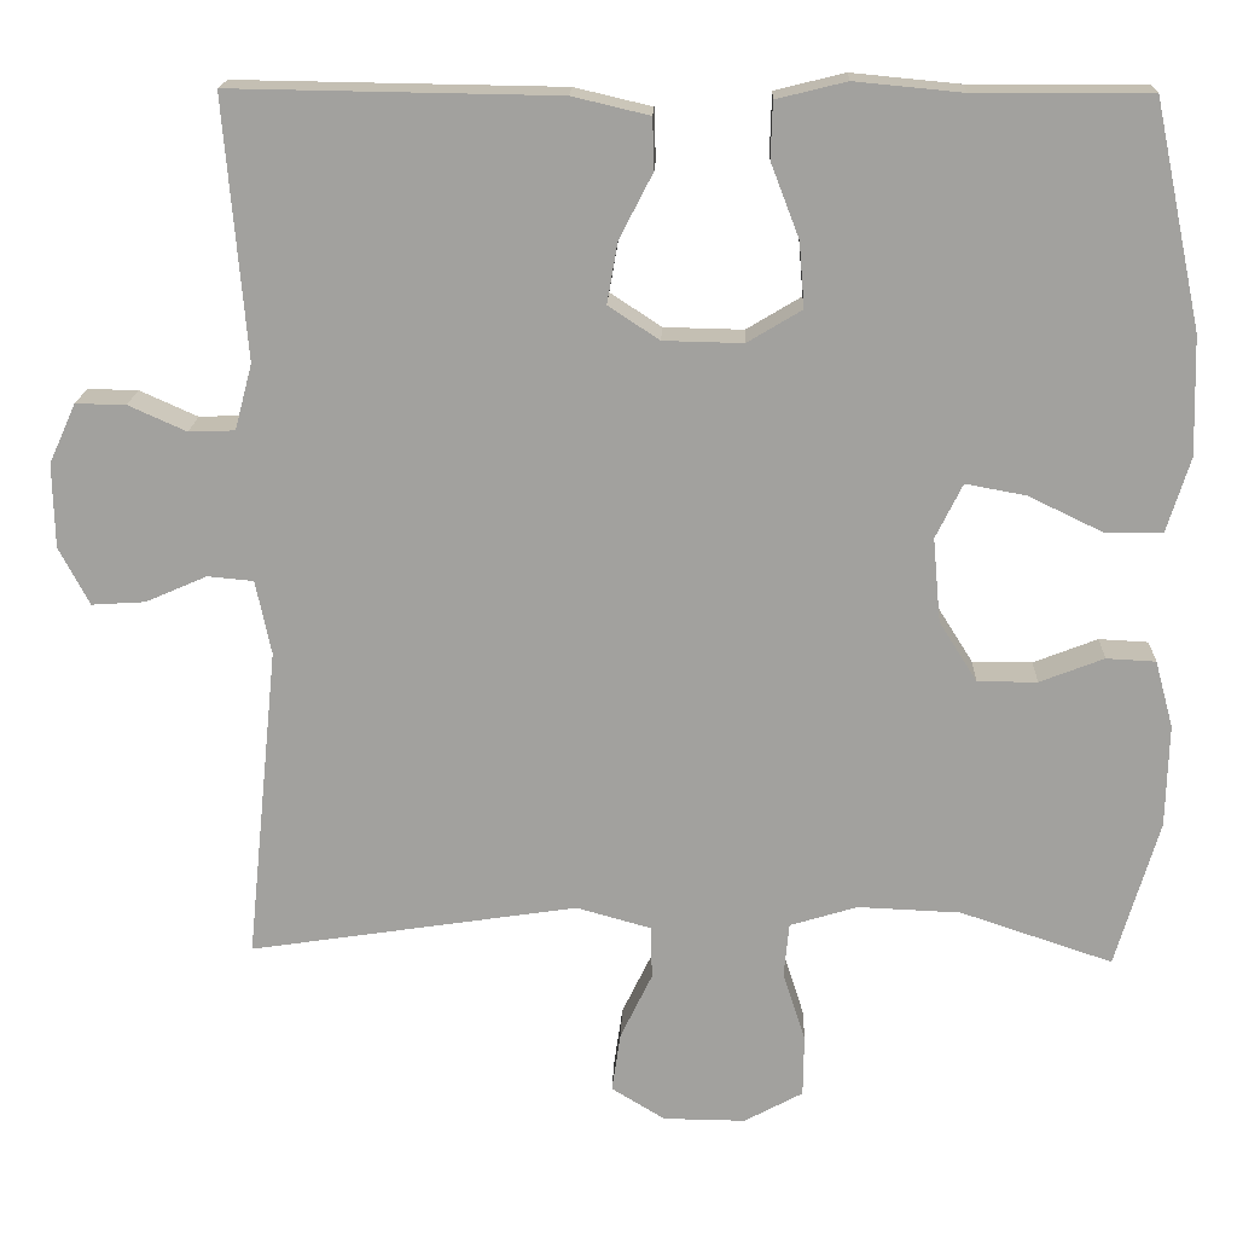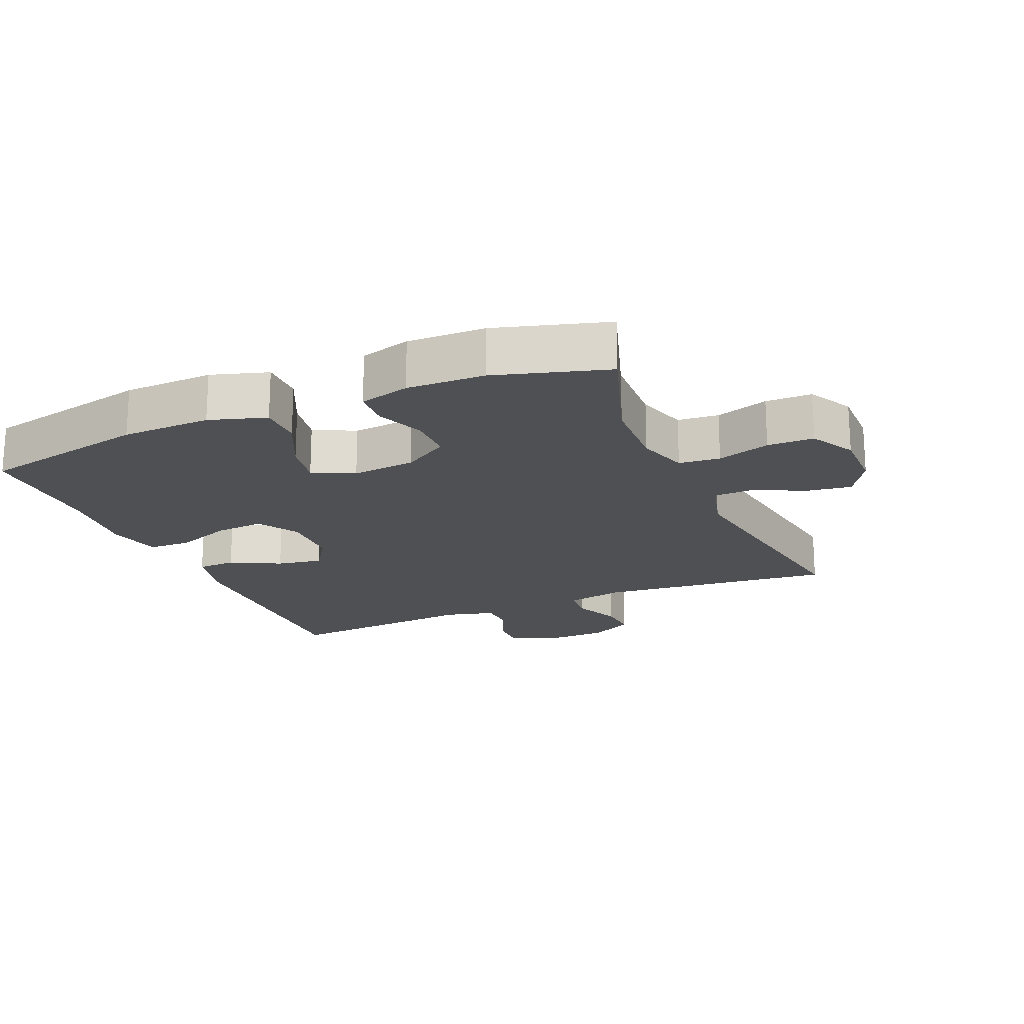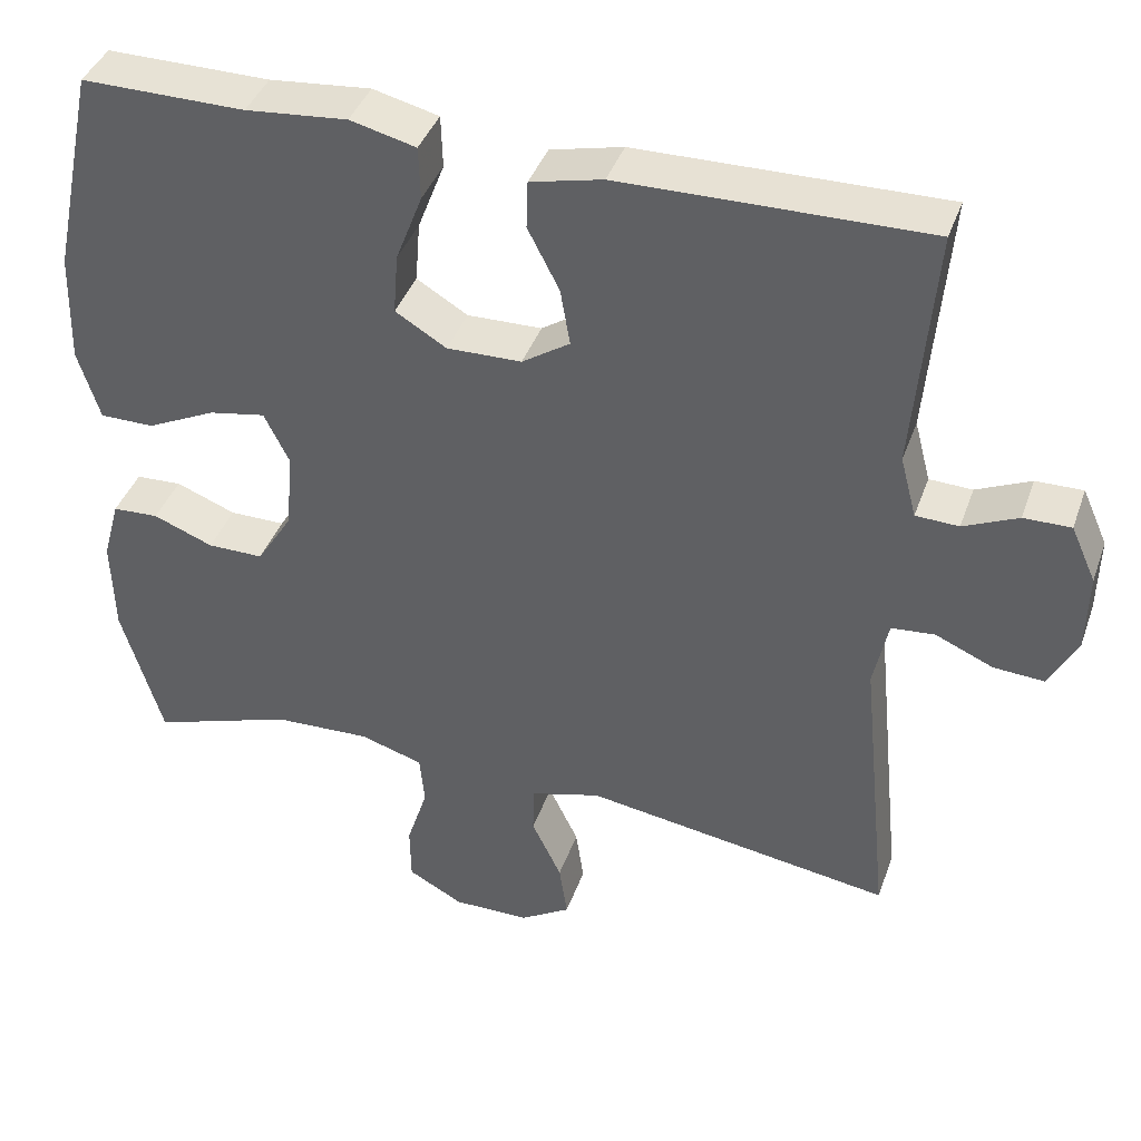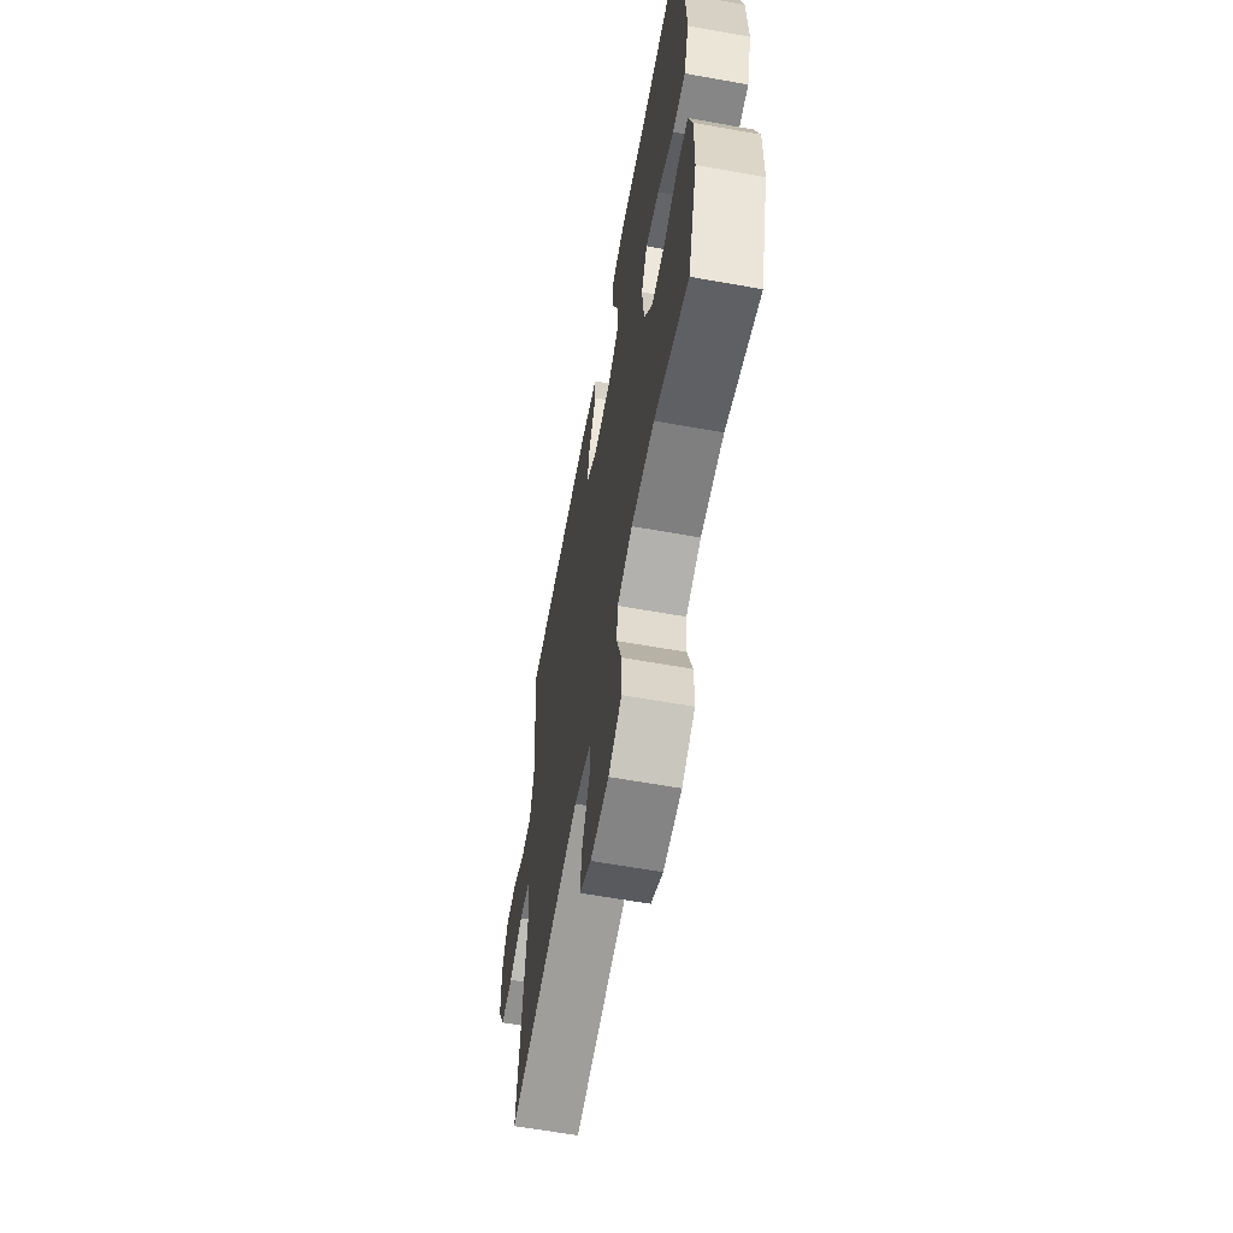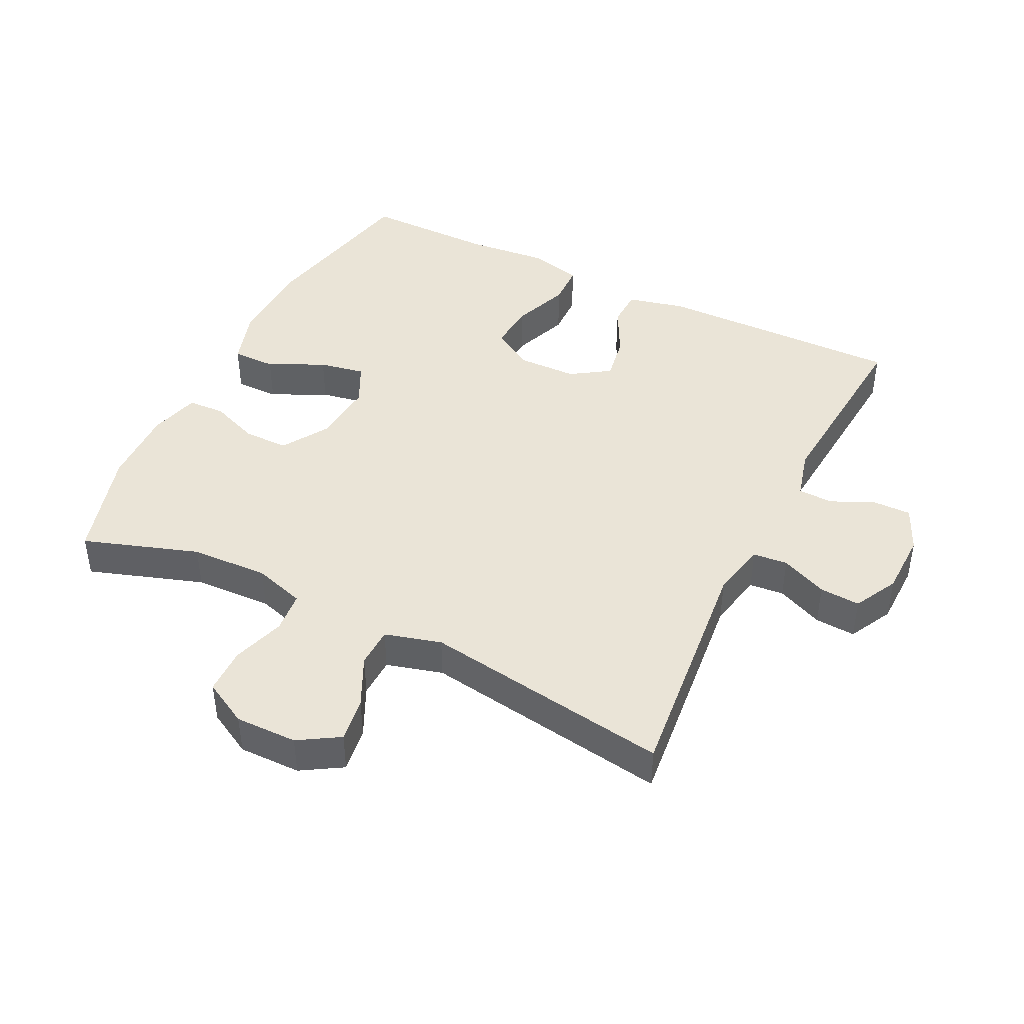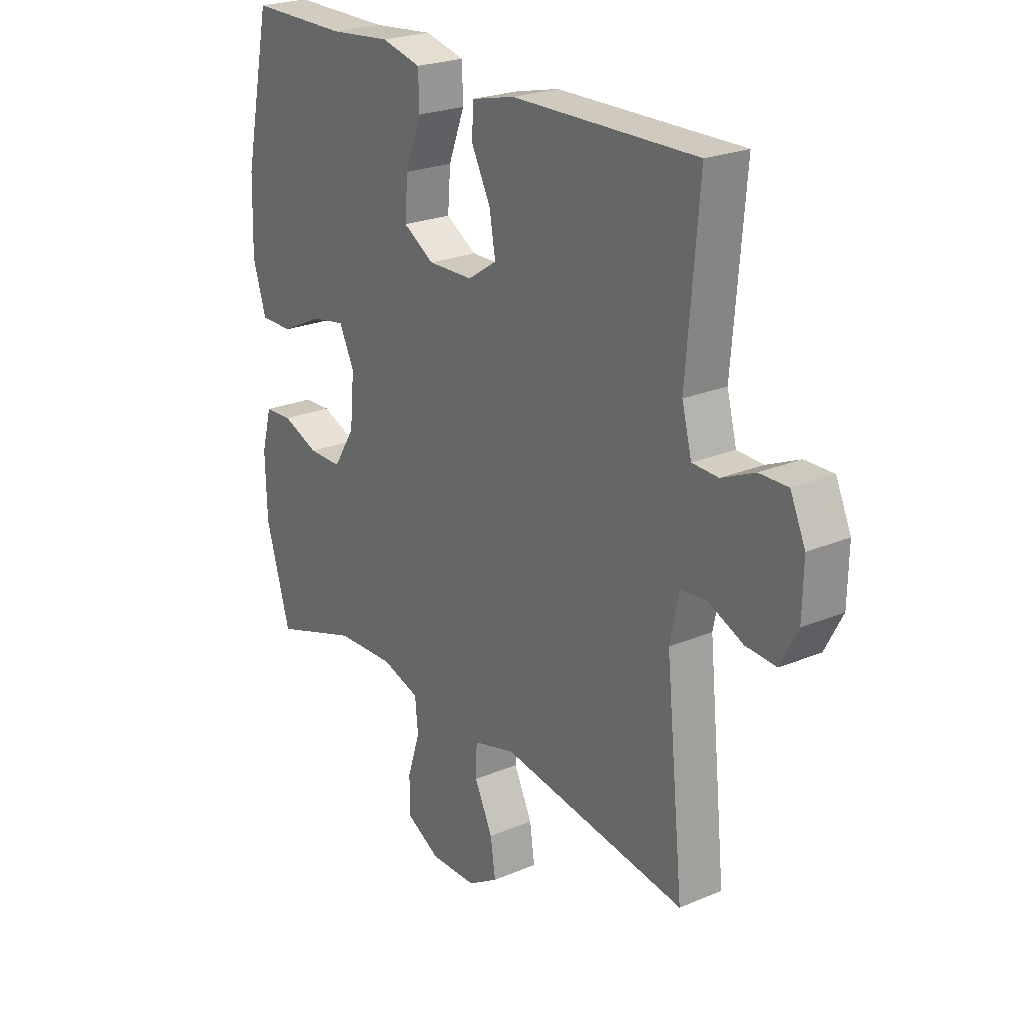
<metadata>
{"format":"obj","ext":"obj","renderer":"f3d","projection":"perspective","resolution":1024,"background":"white","views":[{"elev":17.7,"azim":2.1,"up":"+Z"},{"elev":-19.2,"azim":113.2,"up":"+Y"},{"elev":40.3,"azim":-161.3,"up":"+Z"},{"elev":-62.1,"azim":79.7,"up":"+Z"},{"elev":43.6,"azim":-153.7,"up":"+Y"},{"elev":23.6,"azim":-125.2,"up":"+Z"}]}
</metadata>
<code>
v 0.5 0.07 -0.5
v 0.324 0.07 -0.441
v 0.205 0.07 -0.436
v 0.127 0.07 -0.46
v 0.121 0.07 -0.523
v 0.147 0.07 -0.604
v 0.146 0.07 -0.675
v 0.078 0.07 -0.712
v -0.017 0.07 -0.711
v -0.079 0.07 -0.673
v -0.069 0.07 -0.604
v -0.032 0.07 -0.527
v -0.034 0.07 -0.466
v -0.12 0.07 -0.442
v -0.5 0.07 -0.5
v -0.463 0.07 -0.136
v -0.481 0.07 -0.05
v -0.534 0.07 -0.045
v -0.605 0.07 -0.076
v -0.667 0.07 -0.08
v -0.702 0.07 -0.013
v -0.704 0.07 0.084
v -0.673 0.07 0.153
v -0.615 0.07 0.152
v -0.548 0.07 0.122
v -0.495 0.07 0.124
v -0.475 0.07 0.2
v -0.5 0.07 0.5
v -0.124 0.07 0.494
v -0.035 0.07 0.473
v -0.033 0.07 0.414
v -0.072 0.07 0.338
v -0.084 0.07 0.268
v -0.025 0.07 0.229
v 0.067 0.07 0.227
v 0.13 0.07 0.265
v 0.124 0.07 0.34
v 0.091 0.07 0.426
v 0.093 0.07 0.491
v 0.174 0.07 0.511
v 0.299 0.07 0.499
v 0.5 0.07 0.5
v 0.555 0.07 0.241
v 0.559 0.07 0.104
v 0.532 0.07 0.017
v 0.465 0.07 0.017
v 0.38 0.07 0.058
v 0.31 0.07 0.071
v 0.279 0.07 0.008
v 0.288 0.07 -0.089
v 0.332 0.07 -0.159
v 0.401 0.07 -0.159
v 0.475 0.07 -0.13
v 0.532 0.07 -0.133
v 0.553 0.07 -0.21
v 0.55 0.07 -0.329
v 0.5 0 -0.5
v 0.324 0 -0.441
v 0.205 0 -0.436
v 0.127 0 -0.46
v 0.121 0 -0.523
v 0.147 0 -0.604
v 0.146 0 -0.675
v 0.078 0 -0.712
v -0.017 0 -0.711
v -0.079 0 -0.673
v -0.069 0 -0.604
v -0.032 0 -0.527
v -0.034 0 -0.466
v -0.12 0 -0.442
v -0.5 0 -0.5
v -0.463 0 -0.136
v -0.481 0 -0.05
v -0.534 0 -0.045
v -0.605 0 -0.076
v -0.667 0 -0.08
v -0.702 0 -0.013
v -0.704 0 0.084
v -0.673 0 0.153
v -0.615 0 0.152
v -0.548 0 0.122
v -0.495 0 0.124
v -0.475 0 0.2
v -0.5 0 0.5
v -0.124 0 0.494
v -0.035 0 0.473
v -0.033 0 0.414
v -0.072 0 0.338
v -0.084 0 0.268
v -0.025 0 0.229
v 0.067 0 0.227
v 0.13 0 0.265
v 0.124 0 0.34
v 0.091 0 0.426
v 0.093 0 0.491
v 0.174 0 0.511
v 0.299 0 0.499
v 0.5 0 0.5
v 0.555 0 0.241
v 0.559 0 0.104
v 0.532 0 0.017
v 0.465 0 0.017
v 0.38 0 0.058
v 0.31 0 0.071
v 0.279 0 0.008
v 0.288 0 -0.089
v 0.332 0 -0.159
v 0.401 0 -0.159
v 0.475 0 -0.13
v 0.532 0 -0.133
v 0.553 0 -0.21
v 0.55 0 -0.329
f 55 56 1 2
f 52 53 54 55
f 51 52 55 2
f 50 51 2 3
f 49 50 3 4
f 44 45 46 47
f 44 47 48
f 41 42 43 44
f 41 44 48
f 40 41 48 49
f 37 38 39 40
f 36 37 40 49
f 29 30 31 32
f 27 28 29 32
f 26 27 32 33
f 22 23 24 25
f 22 25 26
f 21 22 26
f 18 19 20 21
f 17 18 21 26
f 16 17 26 33
f 14 15 16 33
f 9 10 11 12
f 9 12 13
f 8 9 13
f 5 6 7 8
f 4 5 8 13
f 35 36 49 4
f 13 14 33 34
f 4 13 34 35
f 58 57 112 111
f 111 110 109 108
f 58 111 108 107
f 59 58 107 106
f 60 59 106 105
f 103 102 101 100
f 104 103 100
f 100 99 98 97
f 104 100 97
f 105 104 97 96
f 96 95 94 93
f 105 96 93 92
f 88 87 86 85
f 88 85 84 83
f 89 88 83 82
f 81 80 79 78
f 82 81 78
f 82 78 77
f 77 76 75 74
f 82 77 74 73
f 89 82 73 72
f 89 72 71 70
f 68 67 66 65
f 69 68 65
f 69 65 64
f 64 63 62 61
f 69 64 61 60
f 60 105 92 91
f 90 89 70 69
f 91 90 69 60
f 1 57 58 2
f 2 58 59 3
f 3 59 60 4
f 4 60 61 5
f 5 61 62 6
f 6 62 63 7
f 7 63 64 8
f 8 64 65 9
f 9 65 66 10
f 10 66 67 11
f 11 67 68 12
f 12 68 69 13
f 13 69 70 14
f 14 70 71 15
f 15 71 72 16
f 16 72 73 17
f 17 73 74 18
f 18 74 75 19
f 19 75 76 20
f 20 76 77 21
f 21 77 78 22
f 22 78 79 23
f 23 79 80 24
f 24 80 81 25
f 25 81 82 26
f 26 82 83 27
f 27 83 84 28
f 28 84 85 29
f 29 85 86 30
f 30 86 87 31
f 31 87 88 32
f 32 88 89 33
f 33 89 90 34
f 34 90 91 35
f 35 91 92 36
f 36 92 93 37
f 37 93 94 38
f 38 94 95 39
f 39 95 96 40
f 40 96 97 41
f 41 97 98 42
f 42 98 99 43
f 43 99 100 44
f 44 100 101 45
f 45 101 102 46
f 46 102 103 47
f 47 103 104 48
f 48 104 105 49
f 49 105 106 50
f 50 106 107 51
f 51 107 108 52
f 52 108 109 53
f 53 109 110 54
f 54 110 111 55
f 55 111 112 56
f 56 112 57 1

</code>
